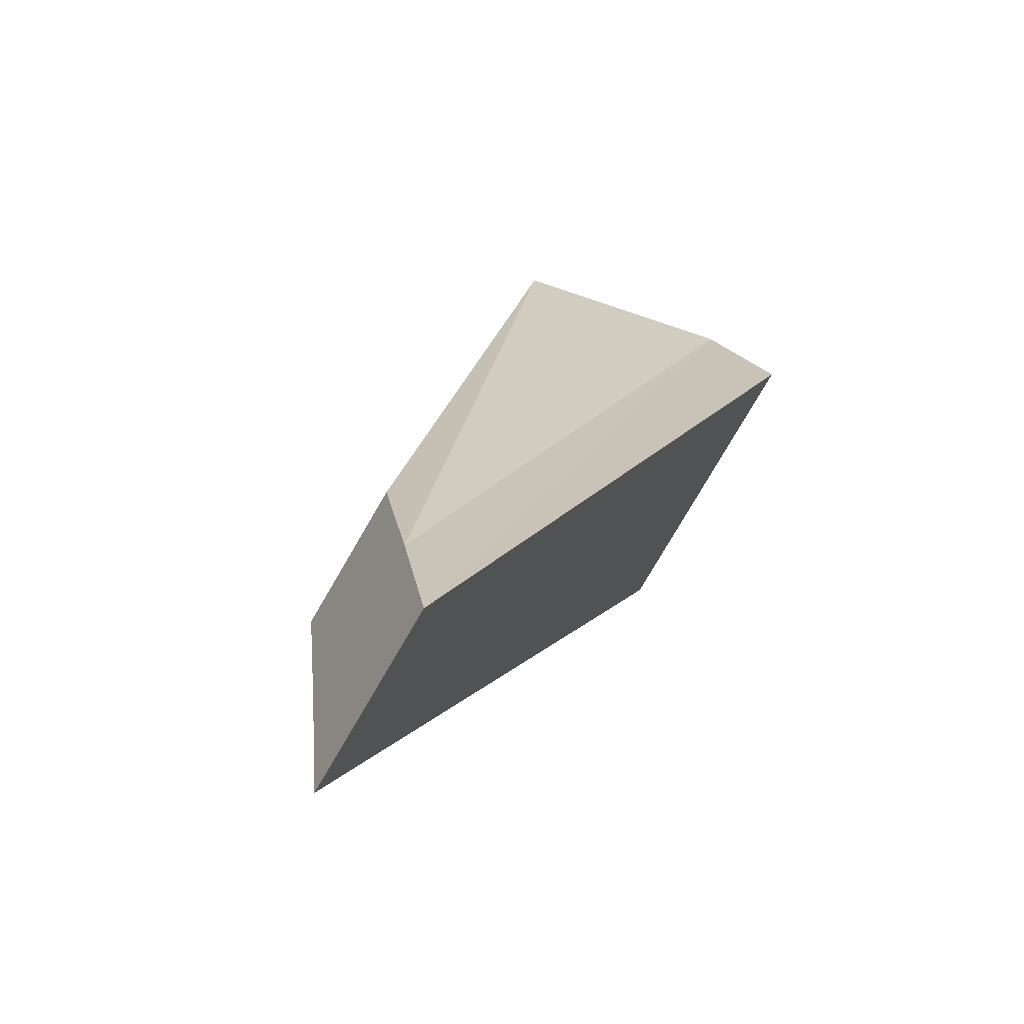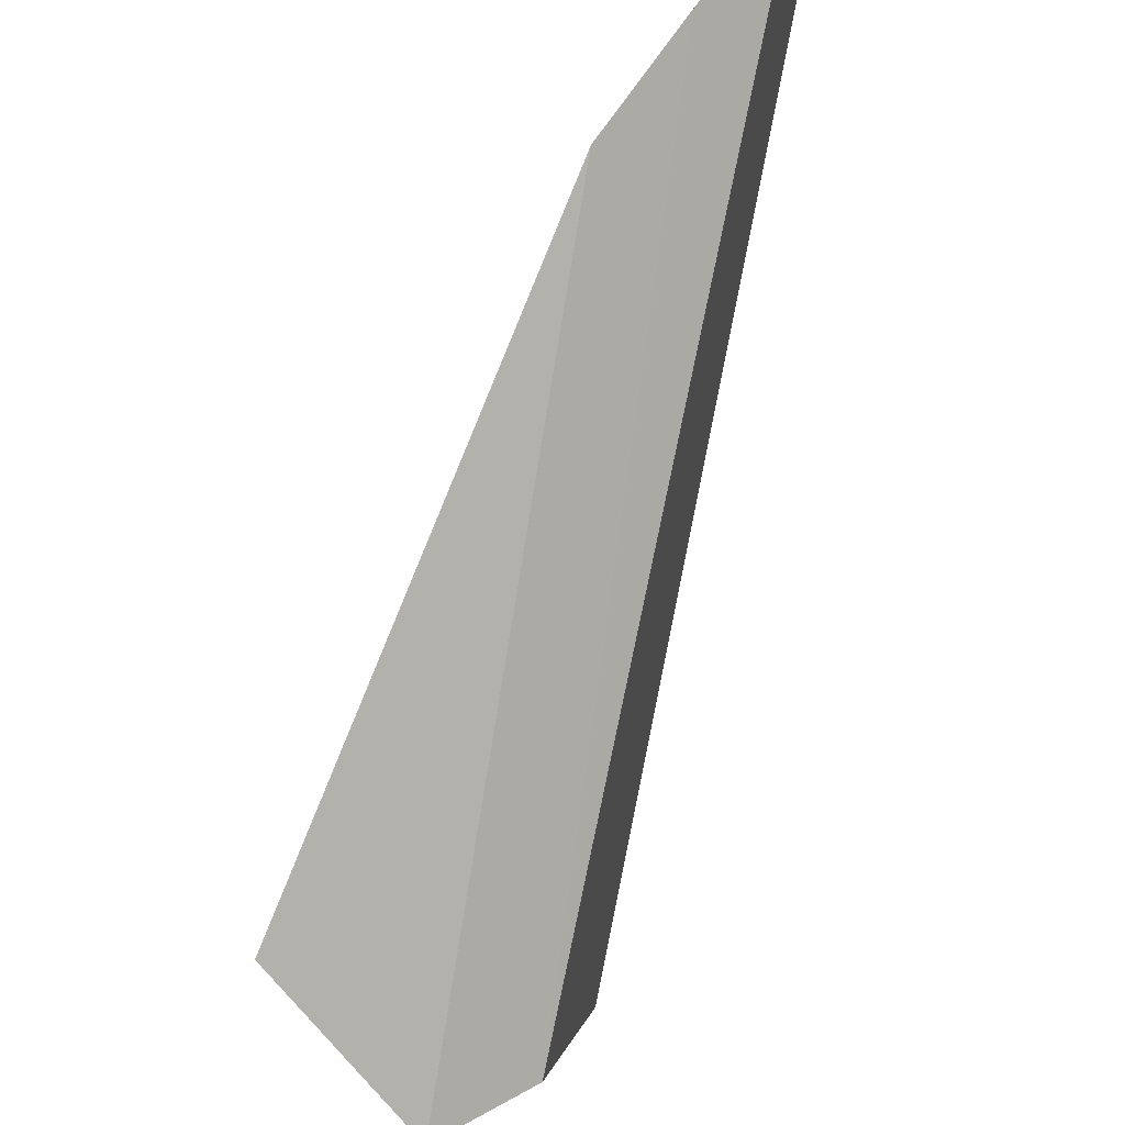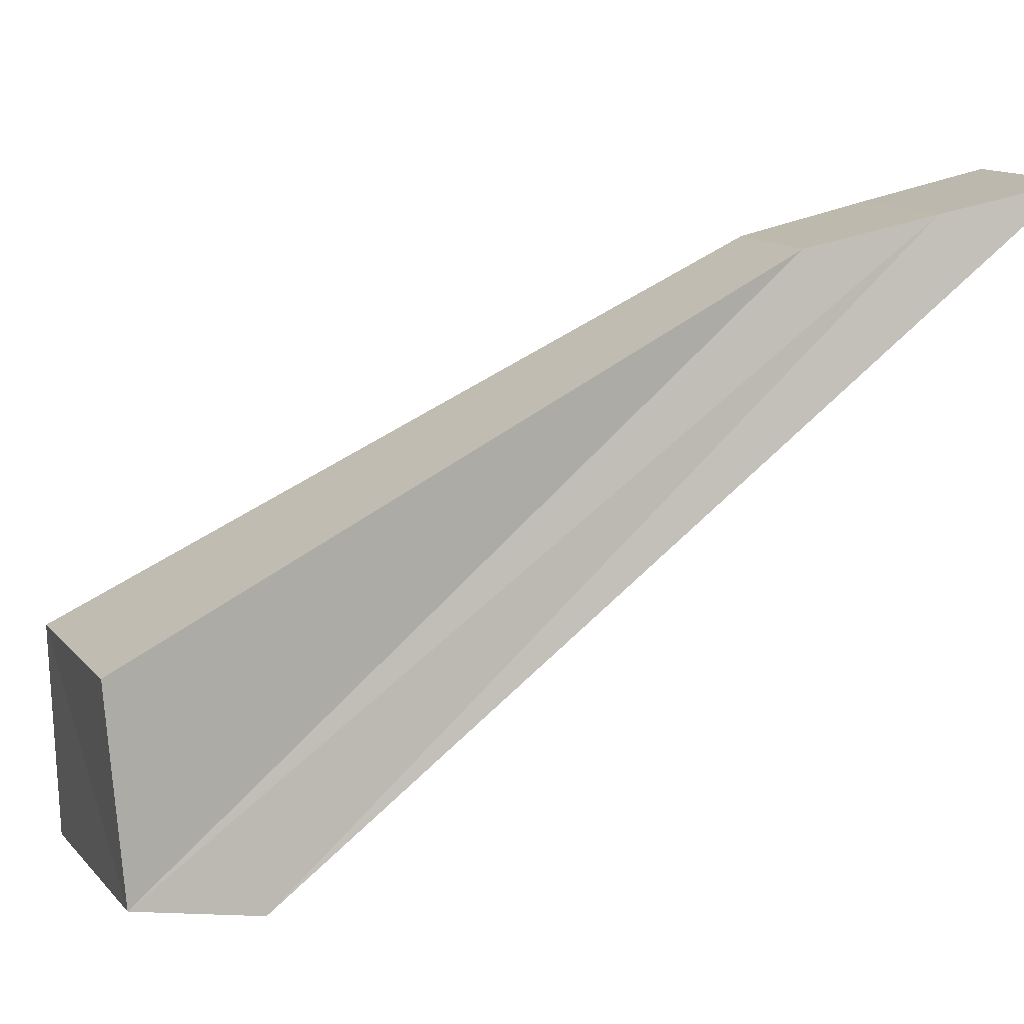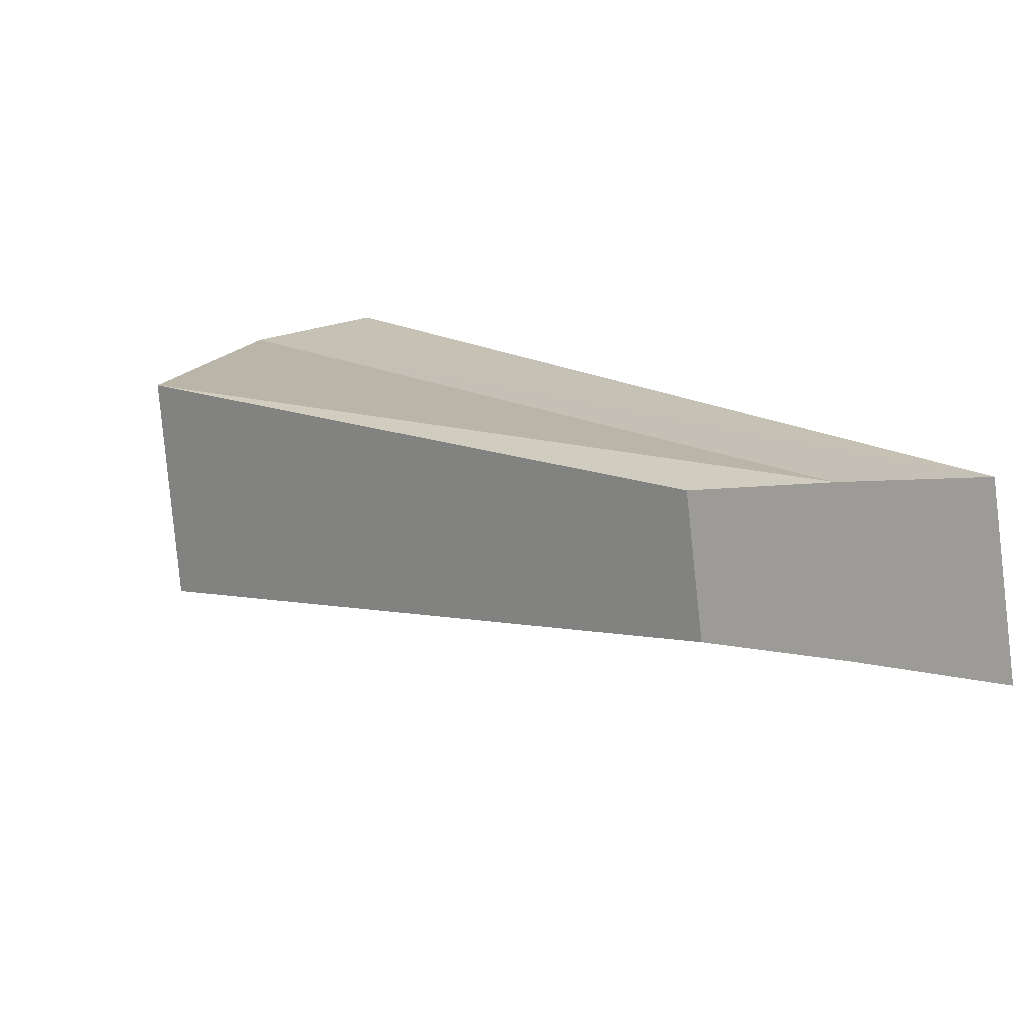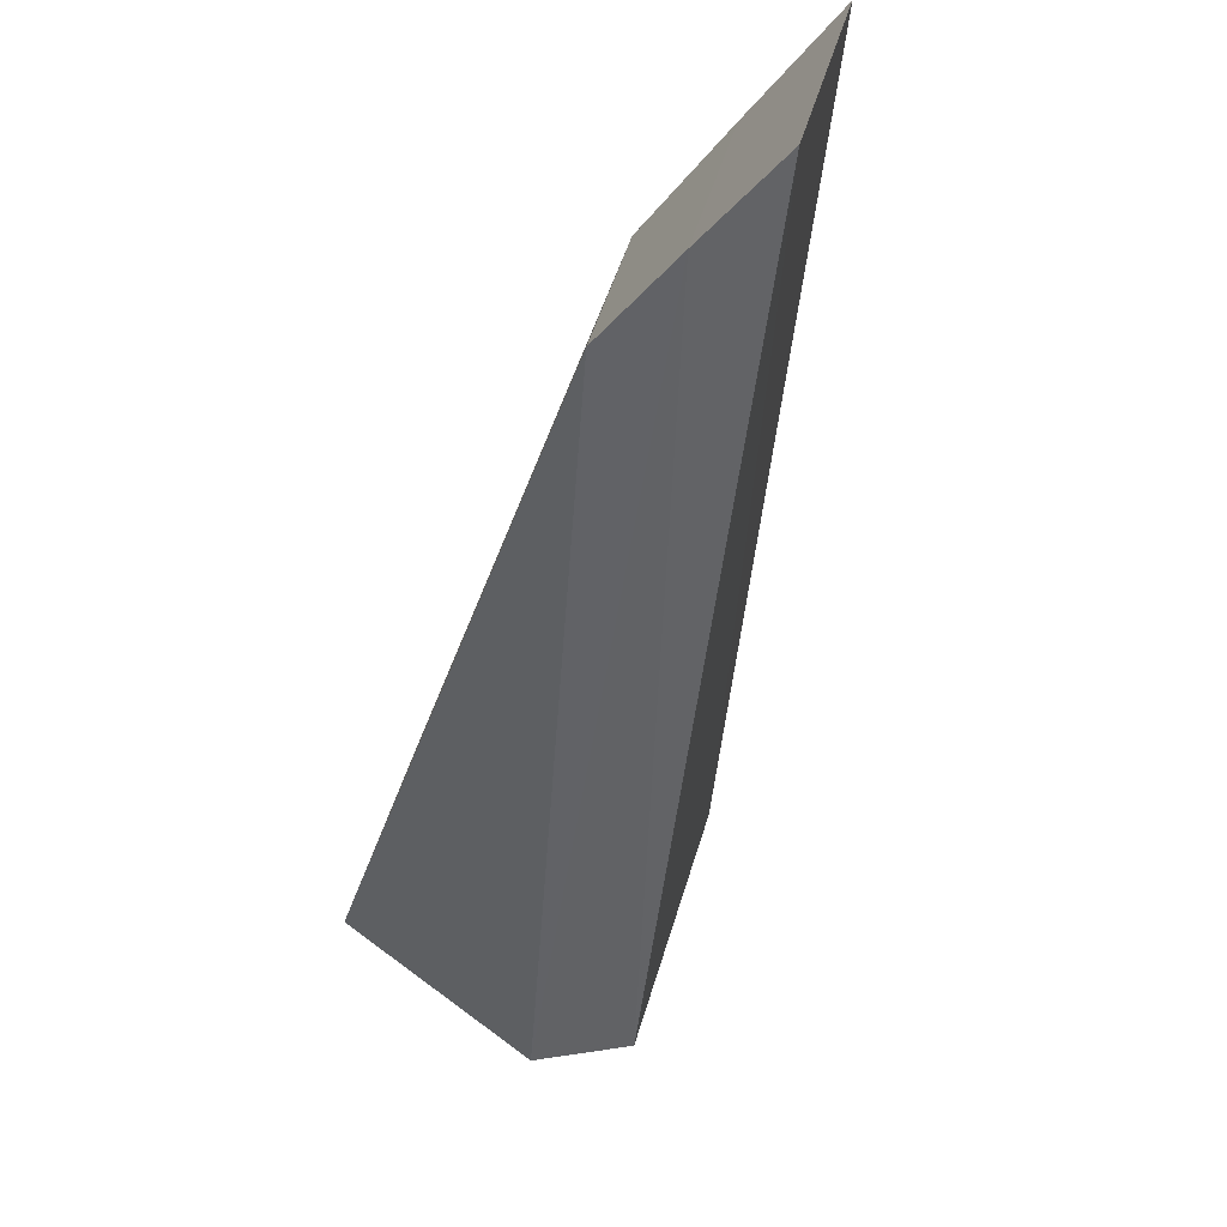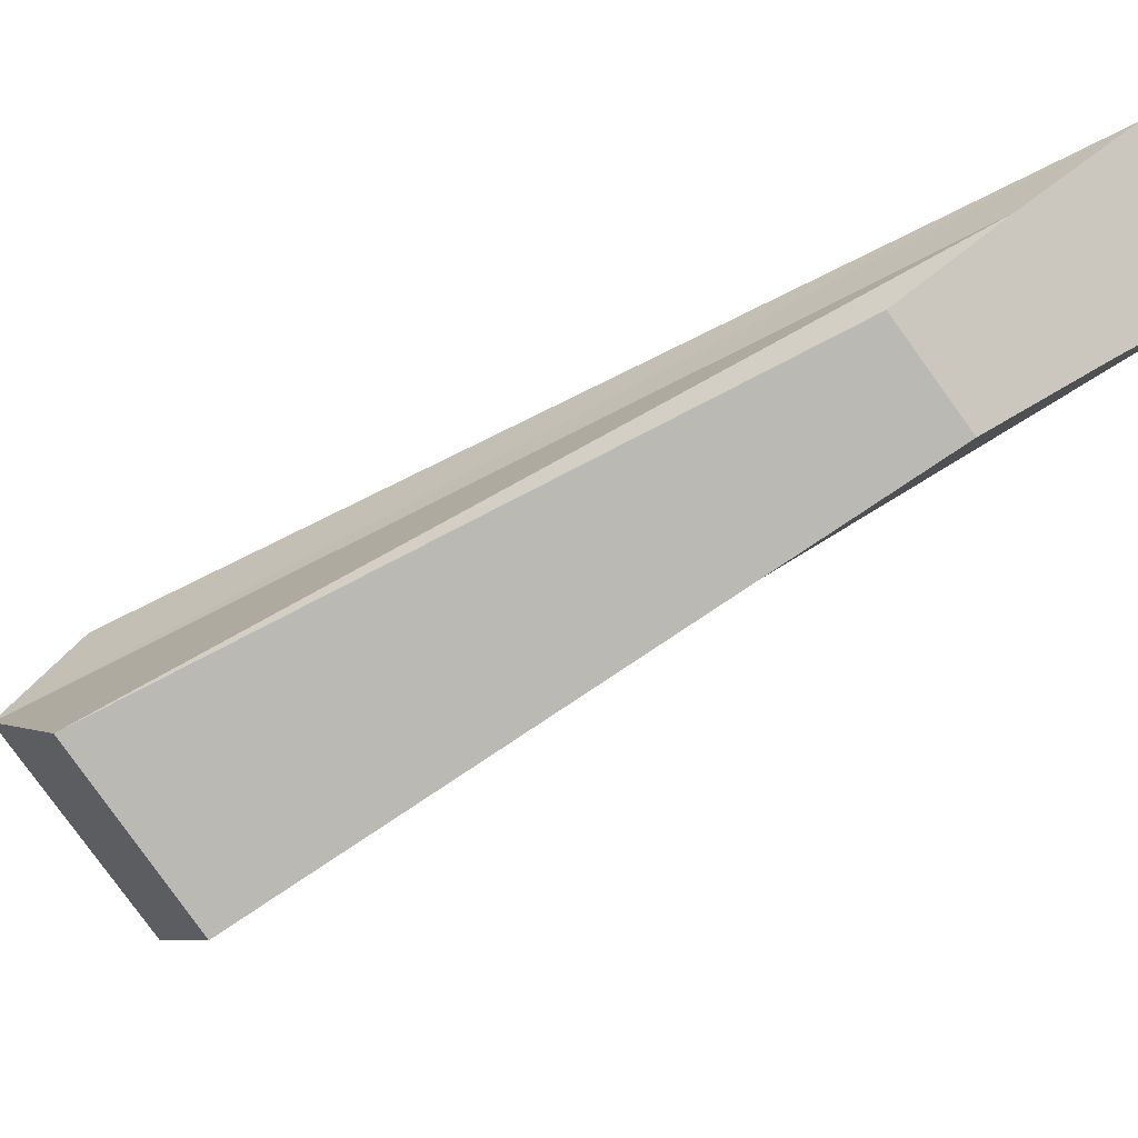
<metadata>
{"format":"obj","ext":"obj","renderer":"f3d","projection":"perspective","resolution":1024,"background":"white","views":[{"elev":43.6,"azim":-130.9,"up":"+Z"},{"elev":-44.1,"azim":-164.8,"up":"+Z"},{"elev":-42.5,"azim":145.3,"up":"+Z"},{"elev":46.1,"azim":171.1,"up":"+Z"},{"elev":-6.0,"azim":-157.6,"up":"+Z"},{"elev":29.1,"azim":118.0,"up":"+Z"}]}
</metadata>
<code>
v 3.979 -3.203 0.724
v 4.121 -3.457 0.5219
v 4.121 -3.521 0.5934
v 3.979 -3.24 0.7666
v 4.016 -3.263 0.7472
v 4.162 -3.53 0.5799
v 4.202 -3.474 0.6144
v 4.052 -3.286 0.727
v 4.202 -3.425 0.5586
v 4.052 -3.257 0.6939
v 4.016 -3.23 0.7094
v 4.162 -3.473 0.5165
g zone0
f 1 2 3
f 1 3 4
f 5 6 7
f 5 7 8
f 8 7 9
f 8 9 10
f 11 12 2
f 11 2 1
f 5 8 10
f 5 10 11
f 6 3 2
f 6 2 12
f 7 6 12
f 7 12 9
f 4 5 11
f 4 11 1
f 10 9 12
f 10 12 11
f 4 3 6
f 4 6 5

</code>
